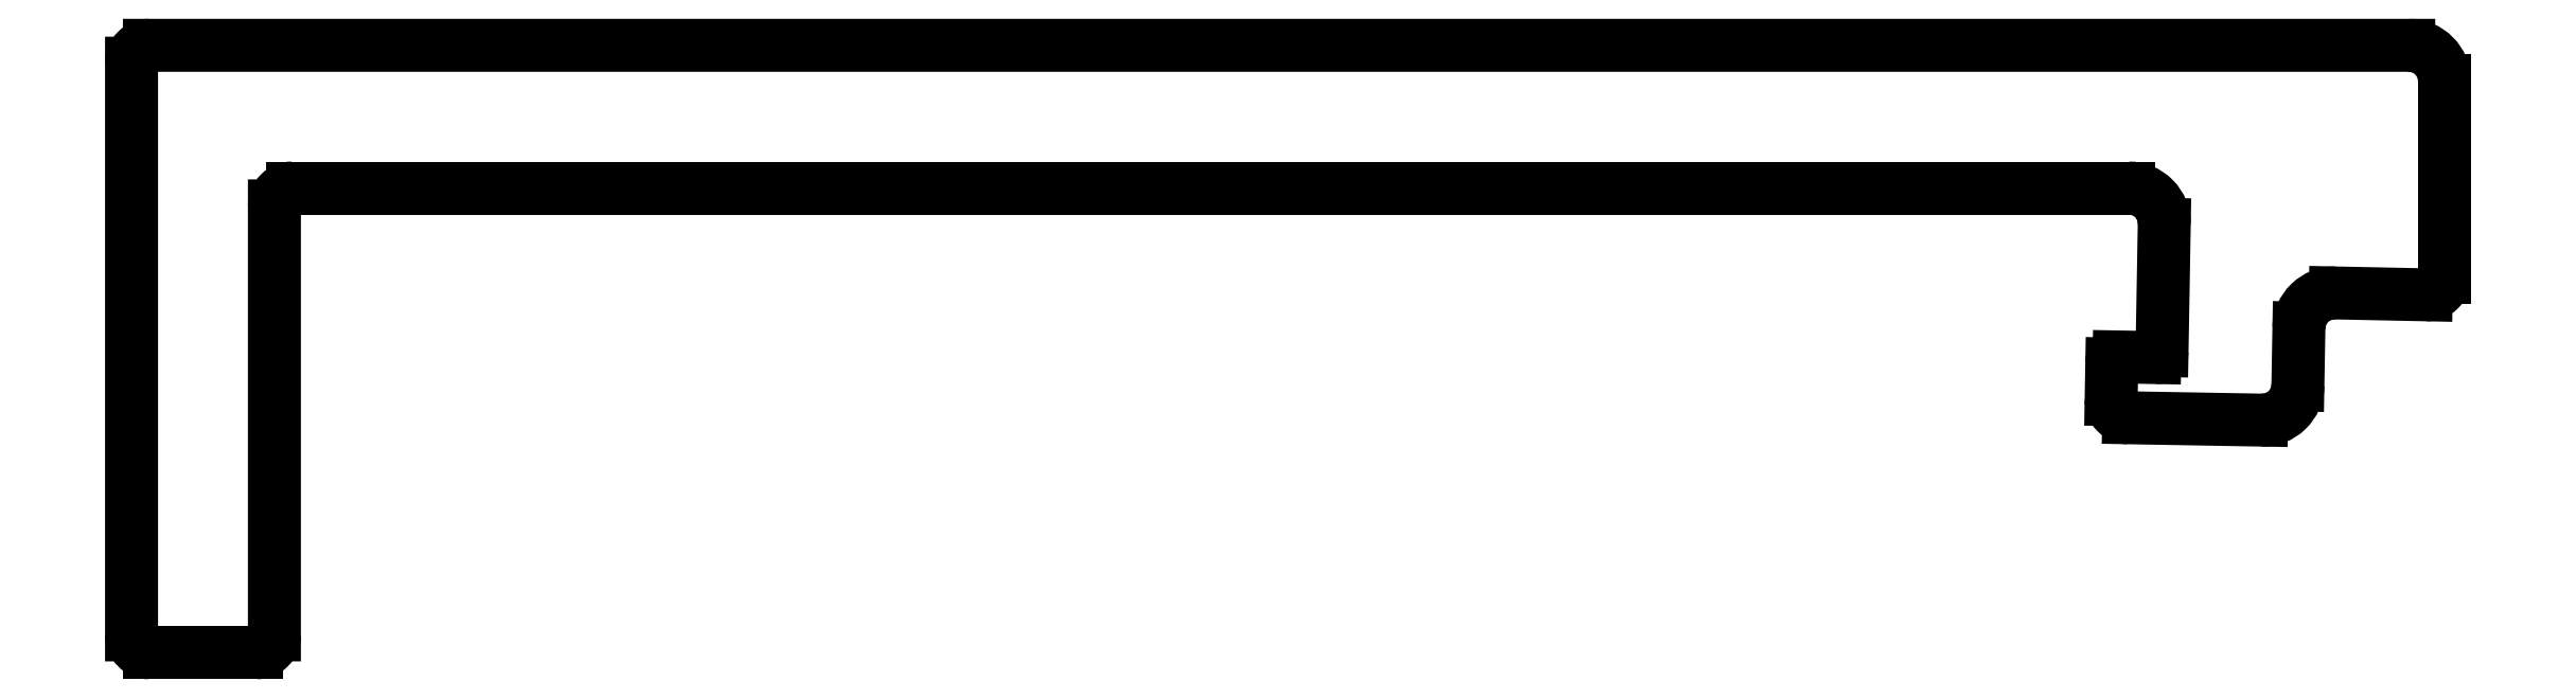
<metadata>
{"format":"dxf","ext":"dxf","renderer":"ezdxf+matplotlib","layout":"modelspace","background":"white","min_lineweight":24,"dpi":150}
</metadata>
<code>
0
SECTION
2
ENTITIES
0
LINE
8
0
10
2342
20
1747
30
5.569e-07
11
2340
21
1747
31
5.569e-07
0
ARC
8
0
10
2342
20
1748
30
5.569e-07
40
0.5
50
269
51
8.337e-10
0
LINE
8
0
10
2343
20
1753
30
5.569e-07
11
2343
21
1748
31
5.569e-07
0
ARC
8
0
10
2342
20
1753
30
5.569e-07
40
1
50
0
51
90
0
LINE
8
0
10
2279
20
1754
30
5.569e-07
11
2342
21
1754
31
5.569e-07
0
ARC
8
0
10
2279
20
1754
30
5.569e-07
40
0.5
50
90
51
180
0
LINE
8
0
10
2278
20
1738
30
5.569e-07
11
2278
21
1754
31
5.569e-07
0
ARC
8
0
10
2279
20
1738
30
5.569e-07
40
0.5
50
180
51
270
0
LINE
8
0
10
2282
20
1737
30
5.569e-07
11
2279
21
1737
31
5.569e-07
0
ARC
8
0
10
2282
20
1738
30
5.569e-07
40
0.5
50
270
51
6.628e-05
0
LINE
8
0
10
2282
20
1750
30
5.569e-07
11
2282
21
1738
31
5.569e-07
0
ARC
8
0
10
2283
20
1750
30
5.569e-07
40
0.5
50
90
51
180
0
LINE
8
0
10
2334
20
1750
30
5.569e-07
11
2283
21
1750
31
5.569e-07
0
ARC
8
0
10
2334
20
1749
30
5.569e-07
40
1
50
359
51
90
0
LINE
8
0
10
2335
20
1746
30
5.569e-07
11
2335
21
1749
31
5.569e-07
0
ARC
8
0
10
2335
20
1746
30
5.569e-07
40
0.2
50
269
51
359
0
LINE
8
0
10
2334
20
1745
30
5.569e-07
11
2335
21
1745
31
5.569e-07
0
ARC
8
0
10
2334
20
1745
30
5.569e-07
40
0.2
50
89
51
179
0
LINE
8
0
10
2334
20
1744
30
5.569e-07
11
2334
21
1745
31
5.569e-07
0
ARC
8
0
10
2334
20
1744
30
5.569e-07
40
0.4998
50
179
51
269
0
LINE
8
0
10
2338
20
1744
30
5.569e-07
11
2334
21
1744
31
5.569e-07
0
ARC
8
0
10
2338
20
1745
30
5.569e-07
40
1
50
269
51
359
0
LINE
8
0
10
2339
20
1746
30
5.569e-07
11
2339
21
1745
31
5.569e-07
0
ARC
8
0
10
2340
20
1746
30
5.569e-07
40
1
50
89
51
179
0
ENDSEC
0
EOF

</code>
